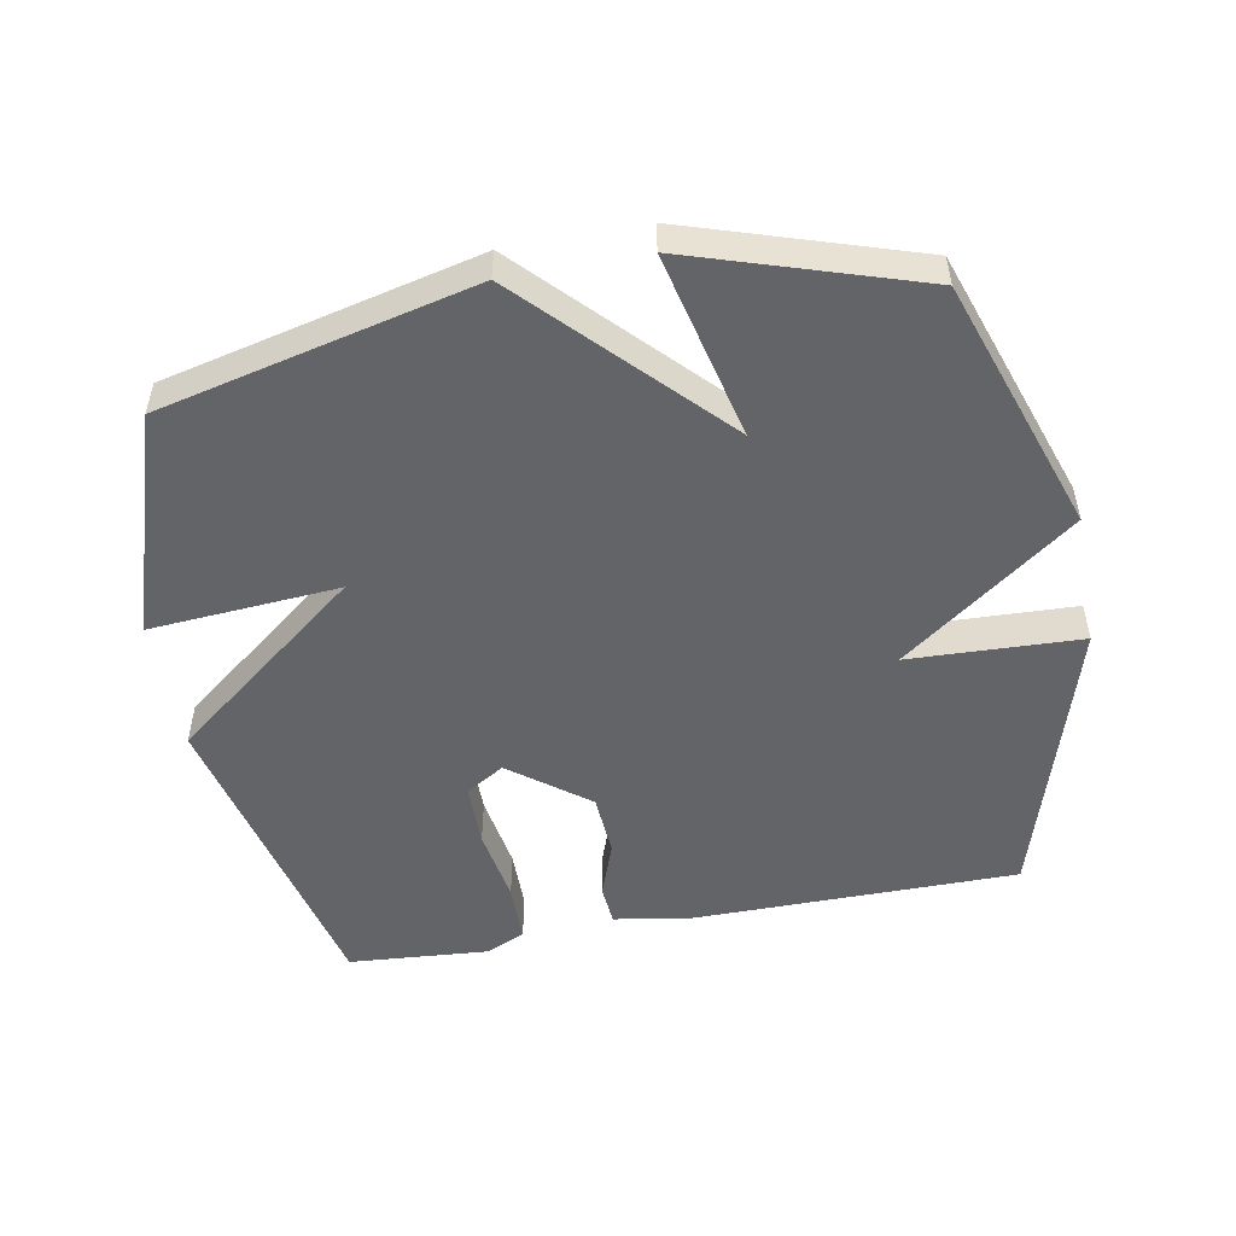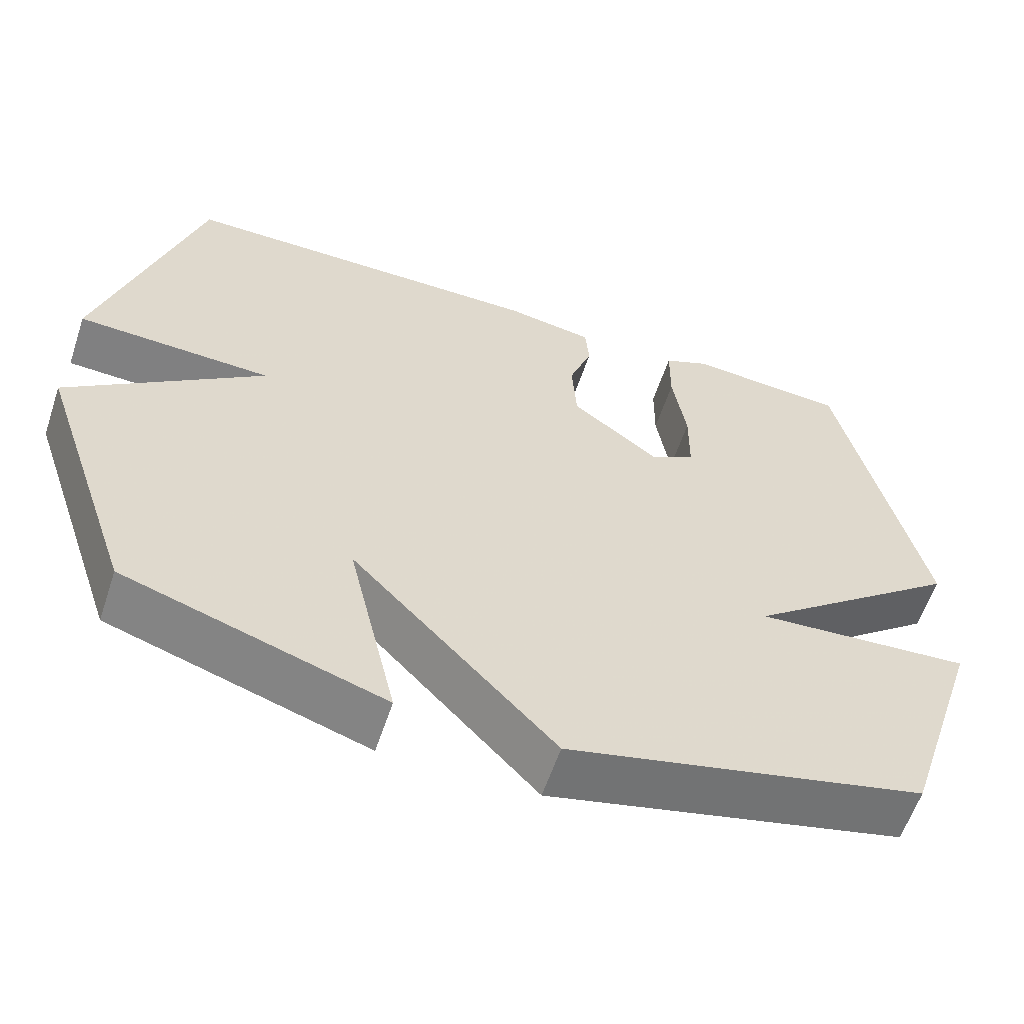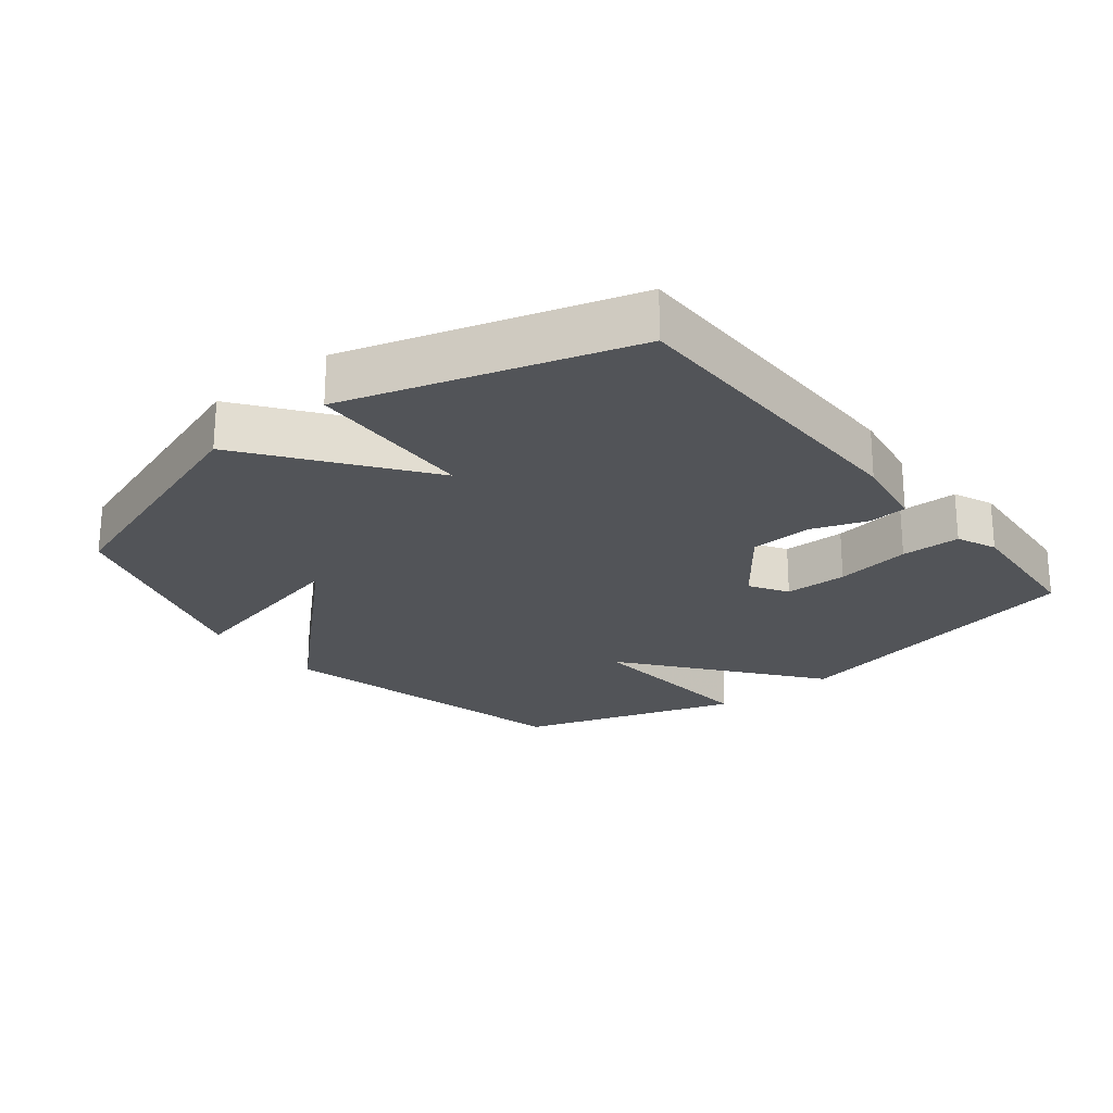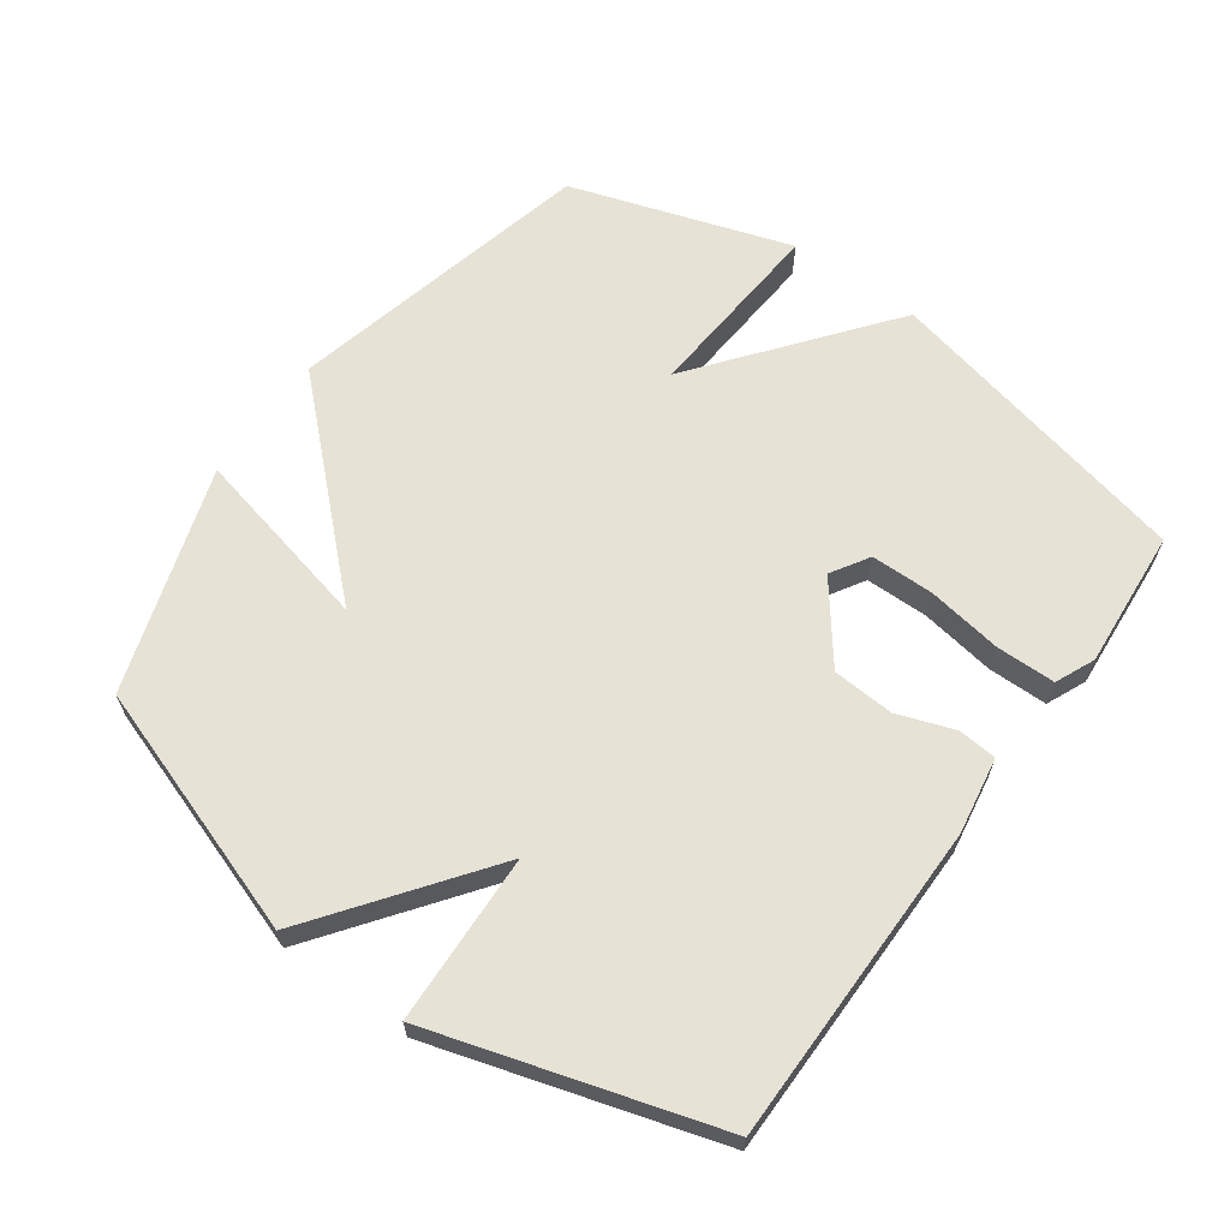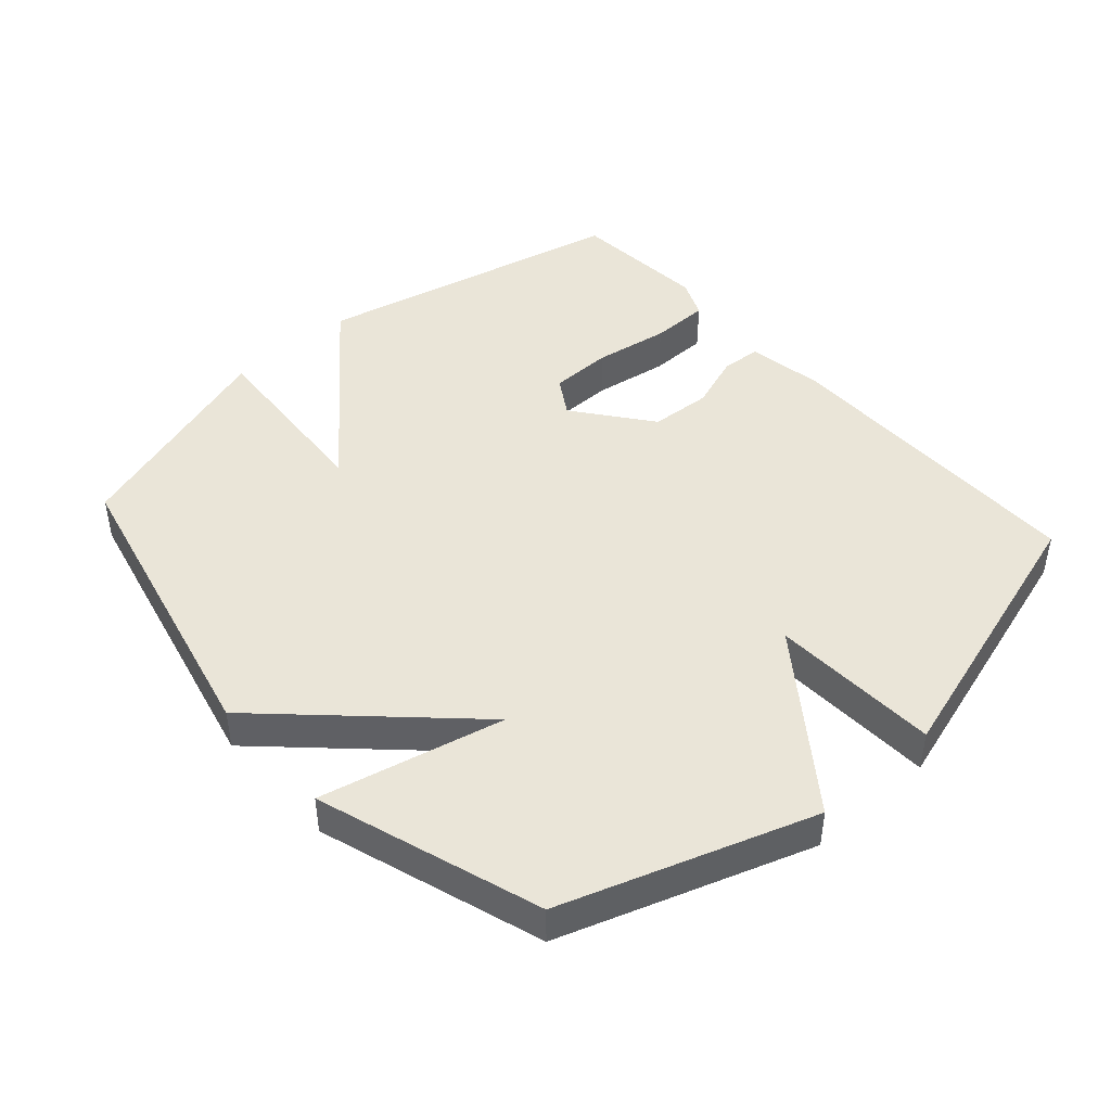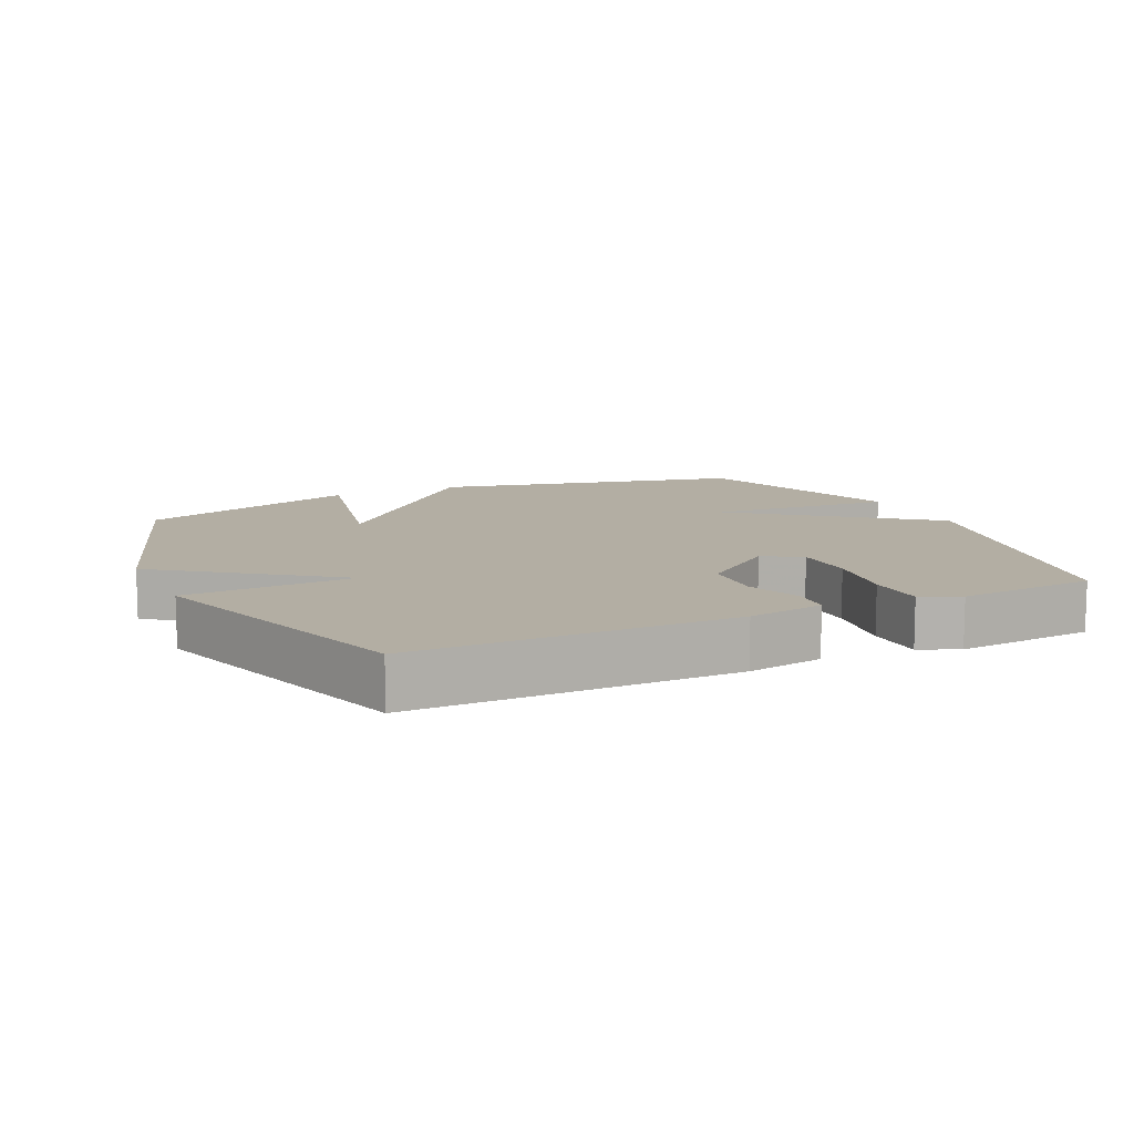
<metadata>
{"format":"obj","ext":"obj","renderer":"f3d","projection":"perspective","resolution":1024,"background":"white","views":[{"elev":-51.2,"azim":-169.4,"up":"+Y"},{"elev":-59.6,"azim":-18.4,"up":"+Z"},{"elev":-23.3,"azim":-51.4,"up":"+Y"},{"elev":64.0,"azim":-54.3,"up":"+Y"},{"elev":45.0,"azim":-131.8,"up":"+Y"},{"elev":11.0,"azim":-25.3,"up":"+Y"}]}
</metadata>
<code>
v 0.5 0.07 -0.5
v 0.037 0.07 -0.609
v -0.227 0.07 -0.332
v -0.163 0.07 -0.609
v -0.5 0.07 -0.5
v -0.628 0.07 -0.124
v -0.373 0.07 0.066
v -0.628 0.07 0.076
v -0.5 0.07 0.5
v -0.019 0.07 0.502
v 0.096 0.07 0.483
v 0.101 0.07 0.424
v 0.071 0.07 0.34
v 0.077 0.07 0.247
v 0.192 0.07 0.159
v 0.249 0.07 0.194
v 0.25 0.07 0.288
v 0.232 0.07 0.401
v 0.233 0.07 0.49
v 0.292 0.07 0.516
v 0.5 0.07 0.5
v 0.607 0.07 0.03
v 0.326 0.07 -0.191
v 0.607 0.07 -0.17
v 0.5 0 -0.5
v 0.037 0 -0.609
v -0.227 0 -0.332
v -0.163 0 -0.609
v -0.5 0 -0.5
v -0.628 0 -0.124
v -0.373 0 0.066
v -0.628 0 0.076
v -0.5 0 0.5
v -0.019 0 0.502
v 0.096 0 0.483
v 0.101 0 0.424
v 0.071 0 0.34
v 0.077 0 0.247
v 0.192 0 0.159
v 0.249 0 0.194
v 0.25 0 0.288
v 0.232 0 0.401
v 0.233 0 0.49
v 0.292 0 0.516
v 0.5 0 0.5
v 0.607 0 0.03
v 0.326 0 -0.191
v 0.607 0 -0.17
f 1 2 3
f 24 1 3
f 23 24 3
f 22 23 3
f 20 21 22
f 19 20 22
f 18 19 22
f 17 18 22
f 16 17 22
f 15 16 22 3
f 14 15 3
f 13 14 3
f 11 12 13
f 10 11 13
f 9 10 13
f 8 9 13
f 7 8 13
f 7 13 3
f 5 6 7
f 4 5 7
f 3 4 7
f 27 26 25
f 27 25 48
f 27 48 47
f 27 47 46
f 46 45 44
f 46 44 43
f 46 43 42
f 46 42 41
f 46 41 40
f 27 46 40 39
f 27 39 38
f 27 38 37
f 37 36 35
f 37 35 34
f 37 34 33
f 37 33 32
f 37 32 31
f 27 37 31
f 31 30 29
f 31 29 28
f 31 28 27
f 1 25 26 2
f 2 26 27 3
f 3 27 28 4
f 4 28 29 5
f 5 29 30 6
f 6 30 31 7
f 7 31 32 8
f 8 32 33 9
f 9 33 34 10
f 10 34 35 11
f 11 35 36 12
f 12 36 37 13
f 13 37 38 14
f 14 38 39 15
f 15 39 40 16
f 16 40 41 17
f 17 41 42 18
f 18 42 43 19
f 19 43 44 20
f 20 44 45 21
f 21 45 46 22
f 22 46 47 23
f 23 47 48 24
f 24 48 25 1

</code>
